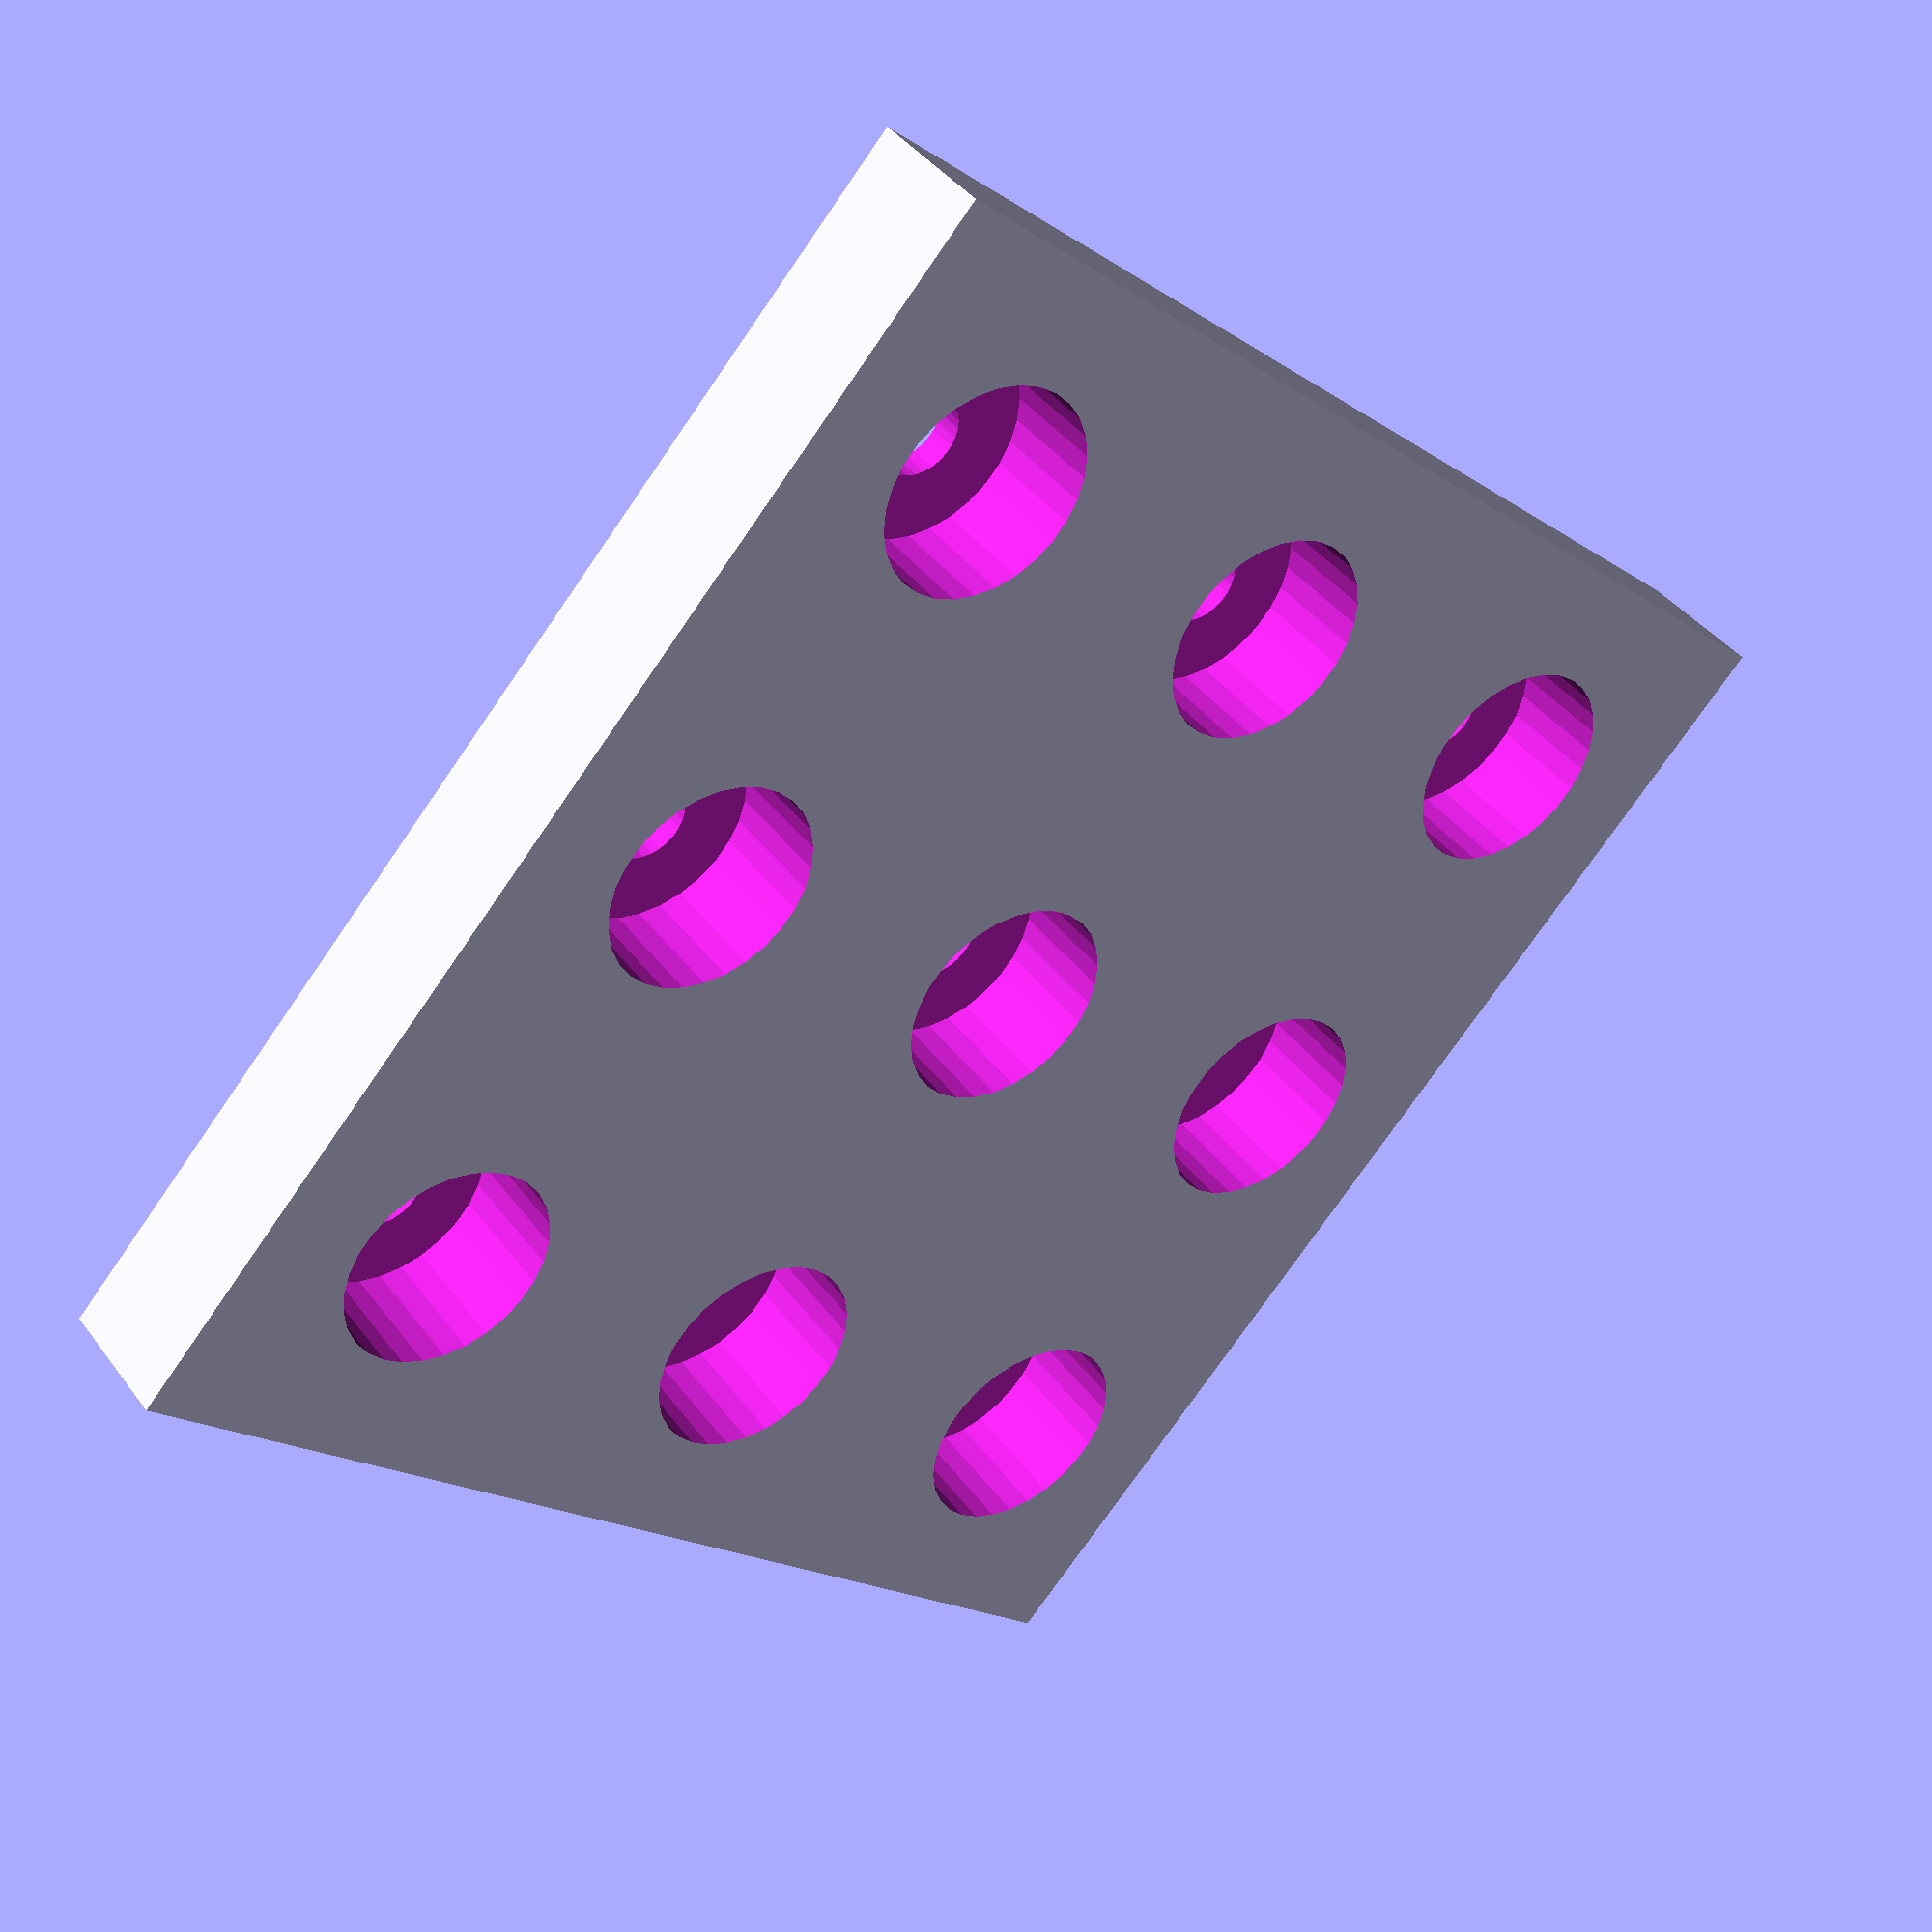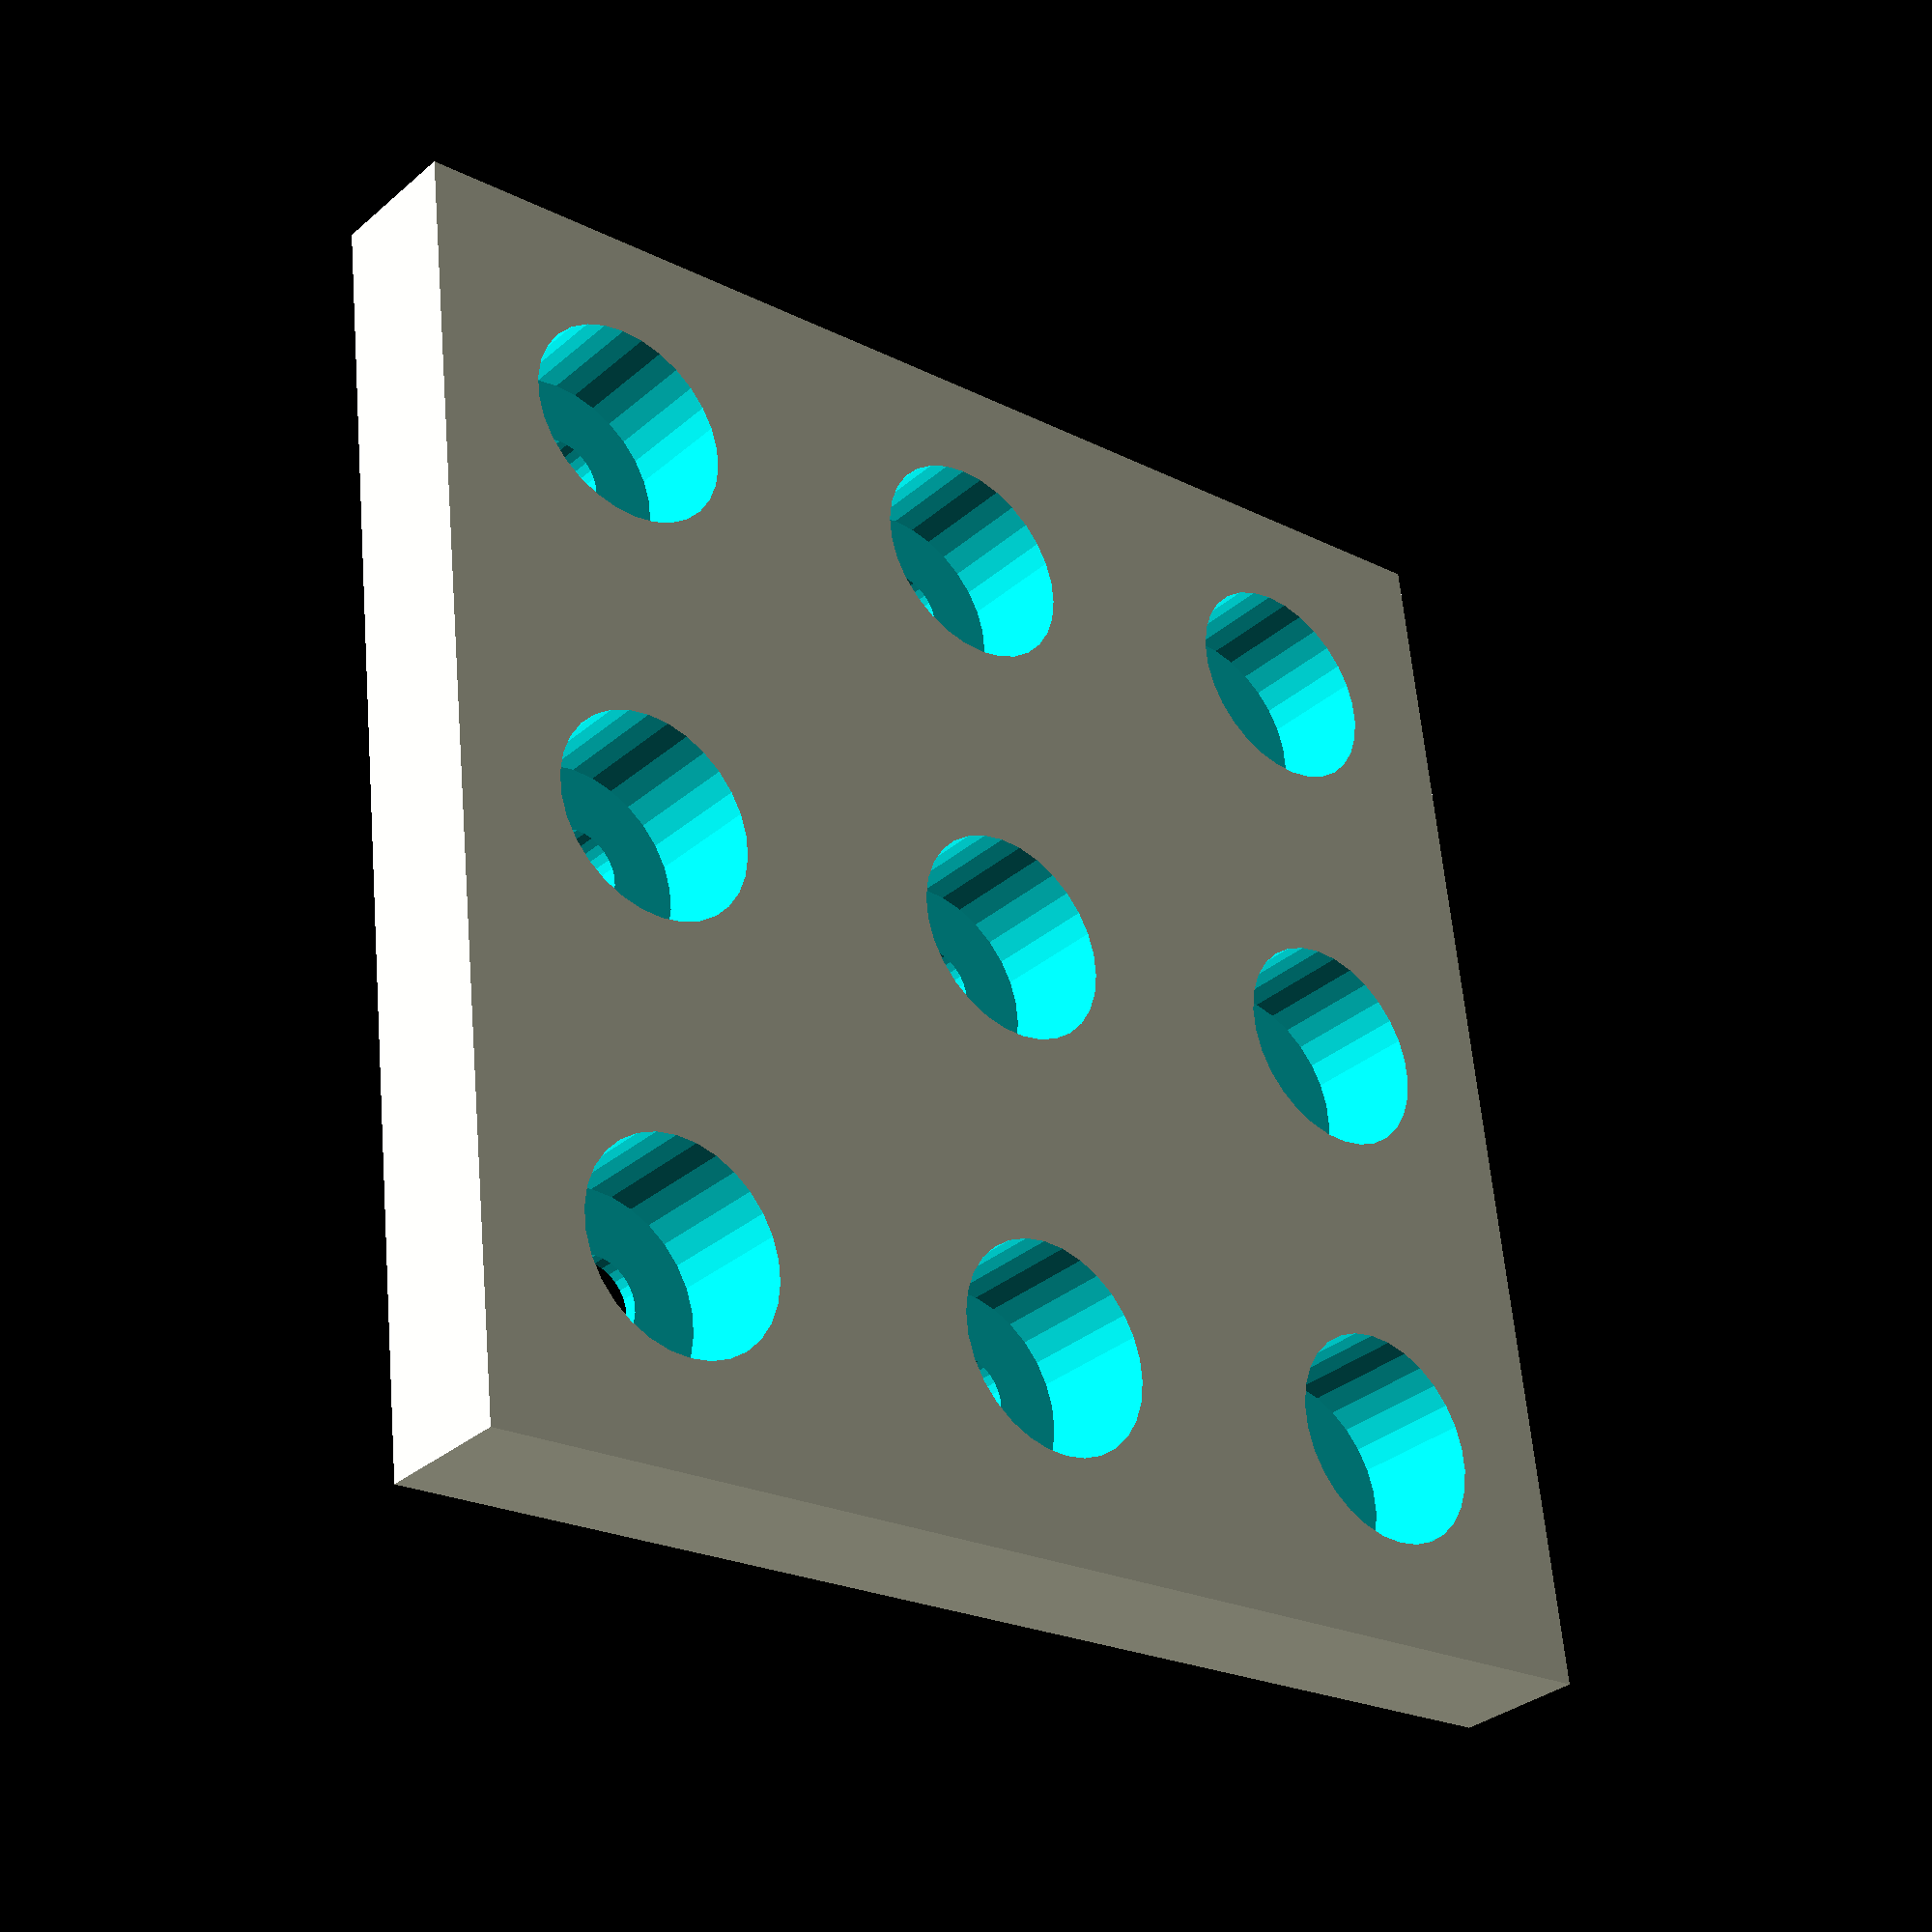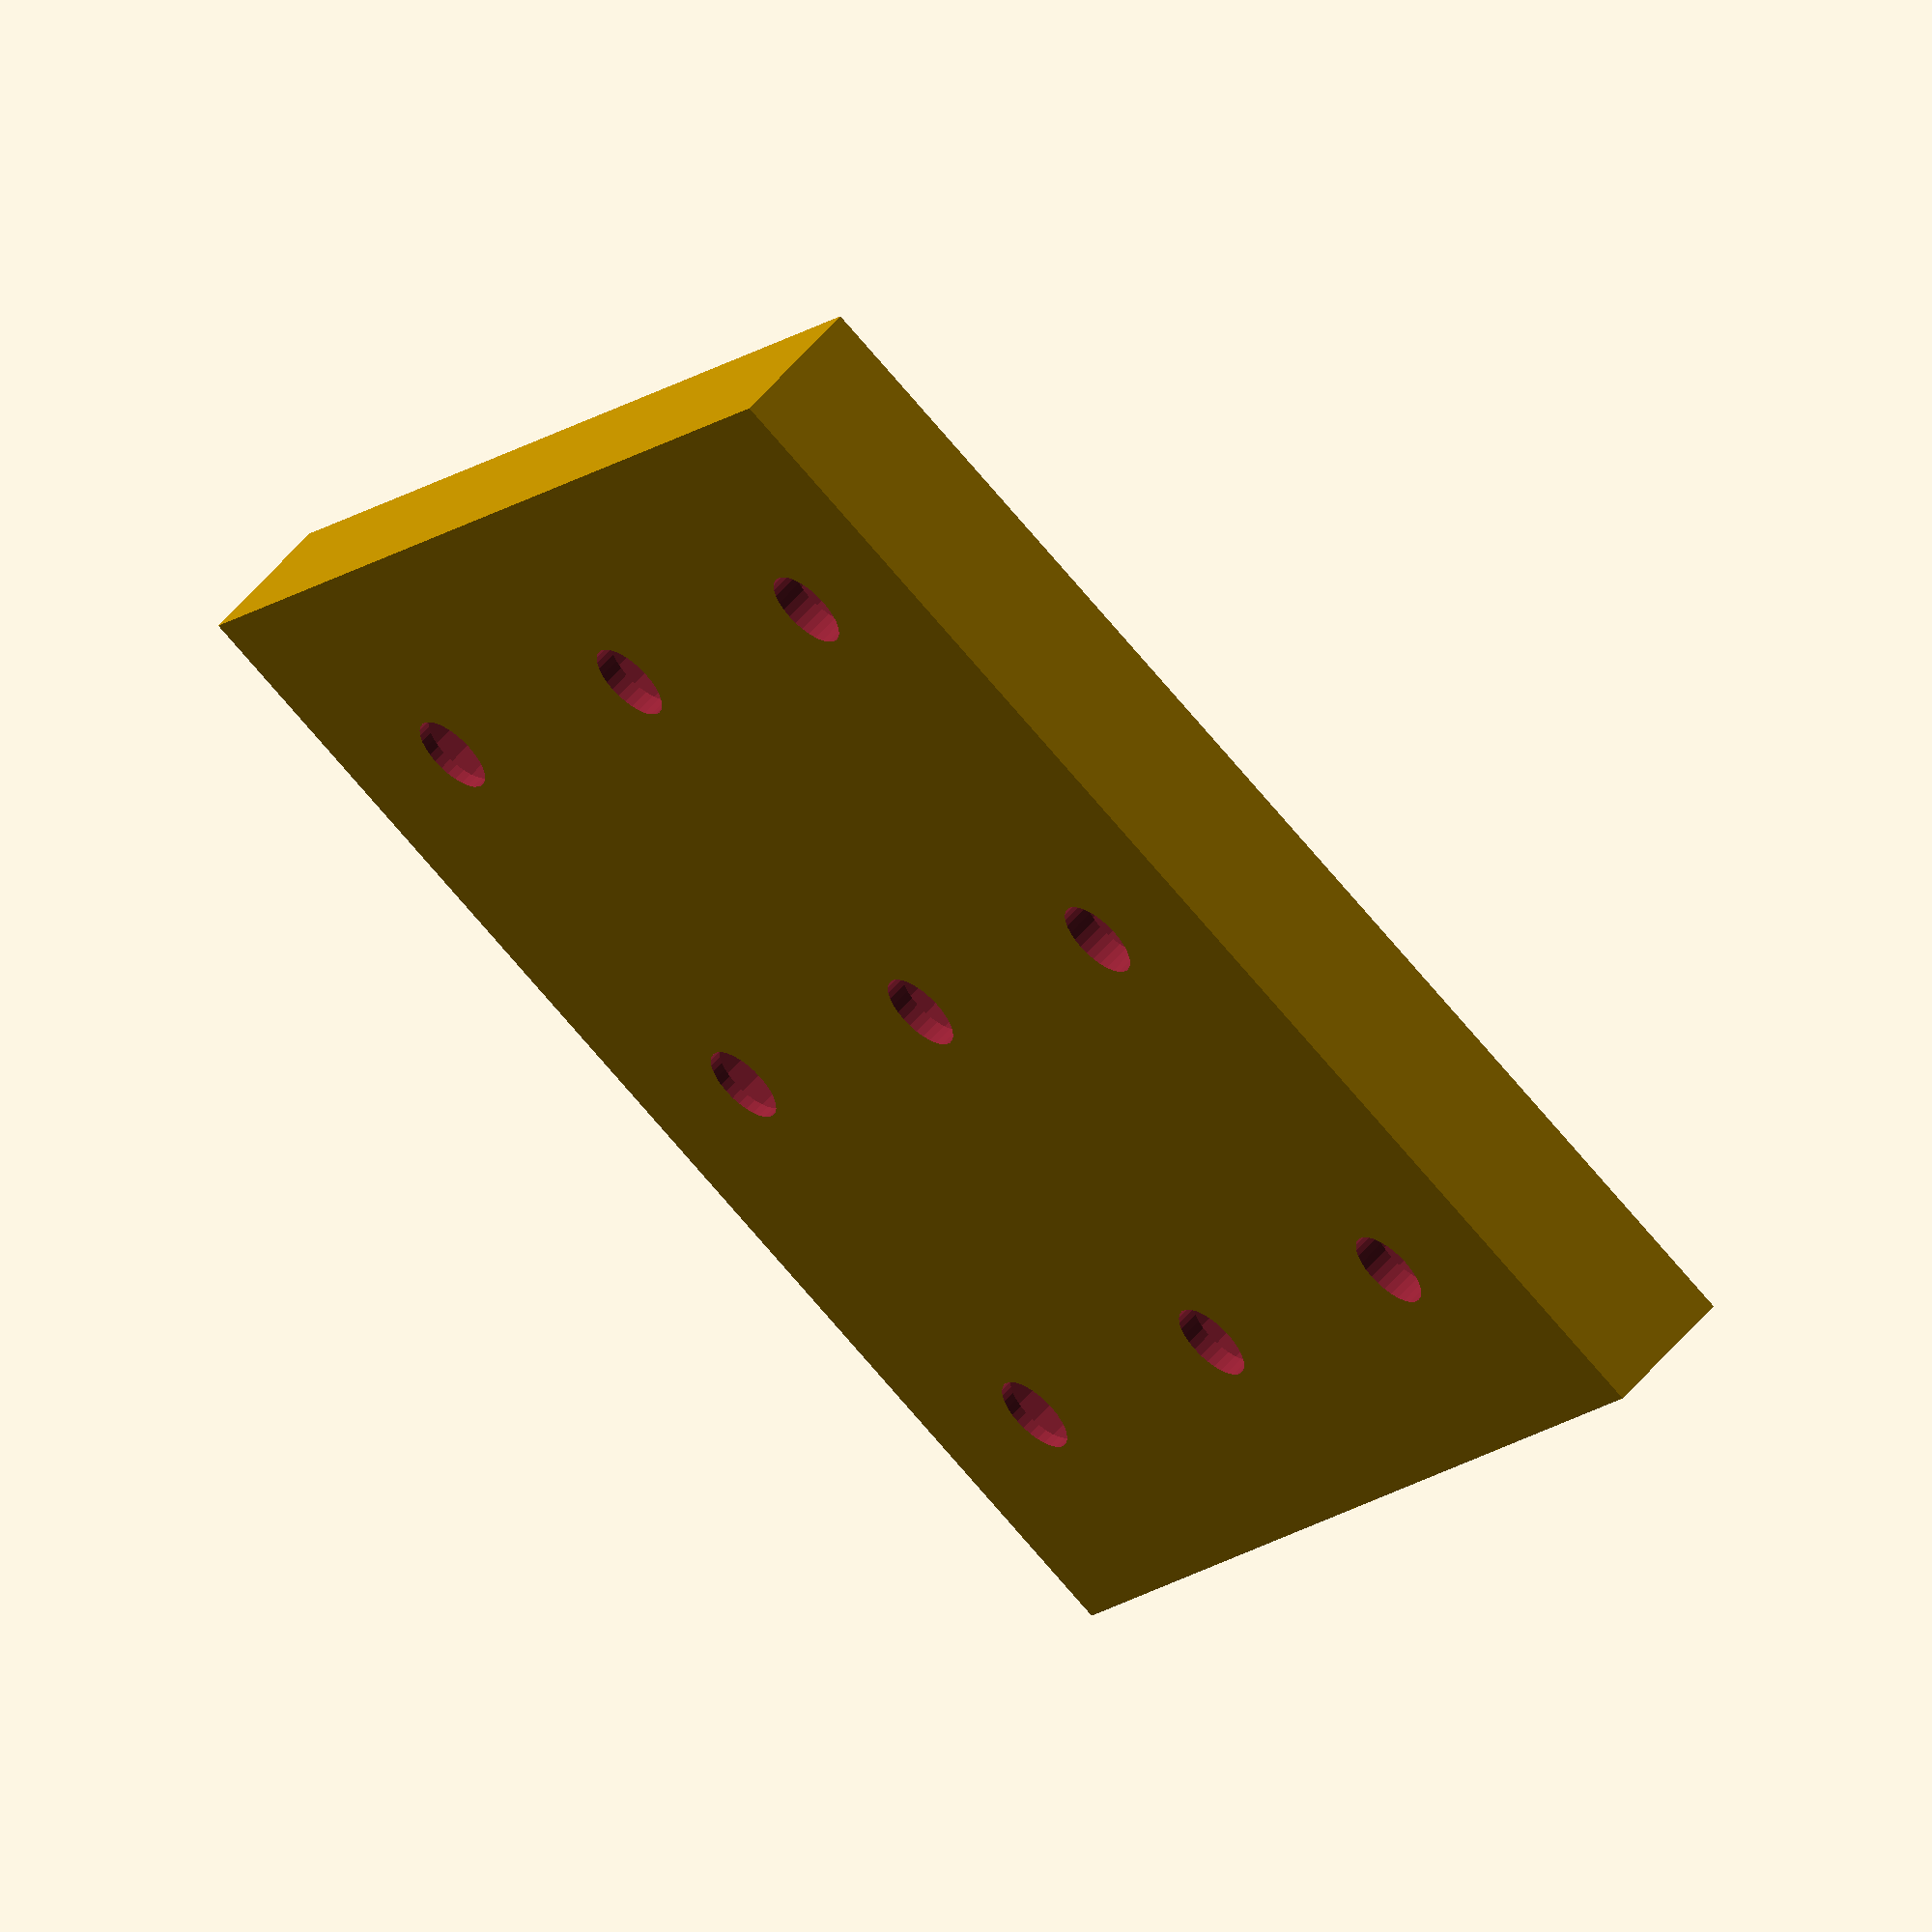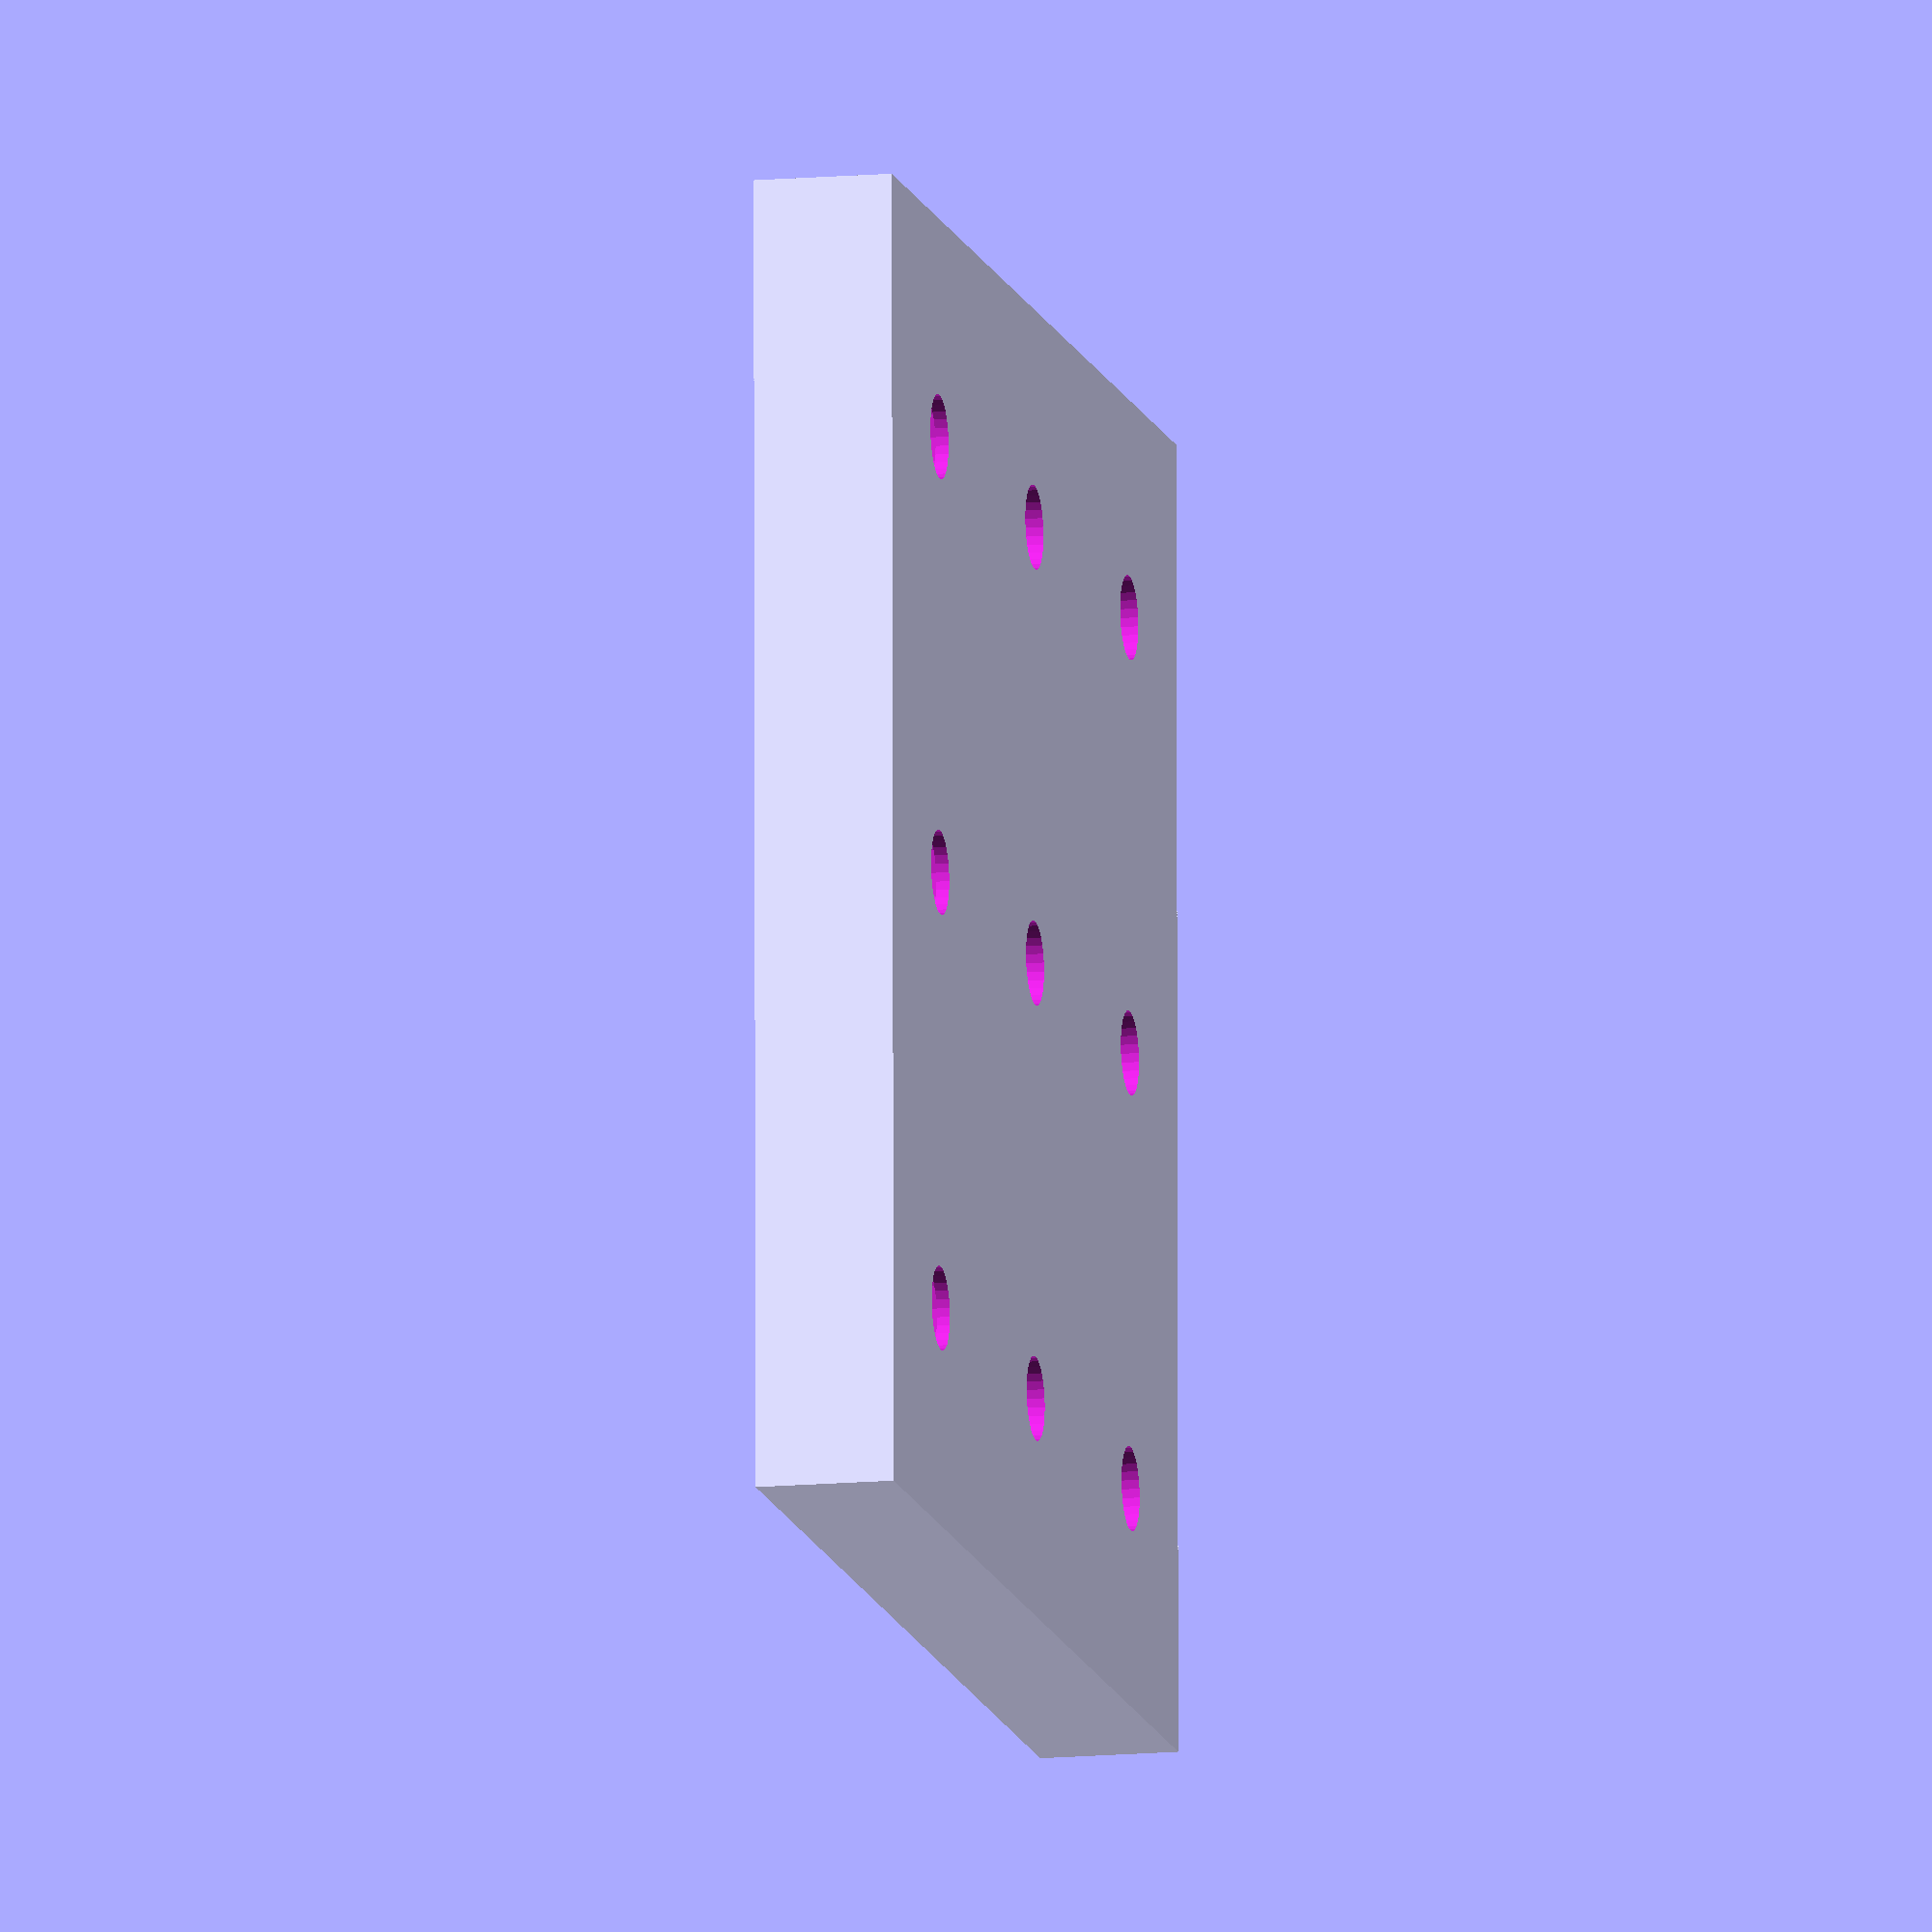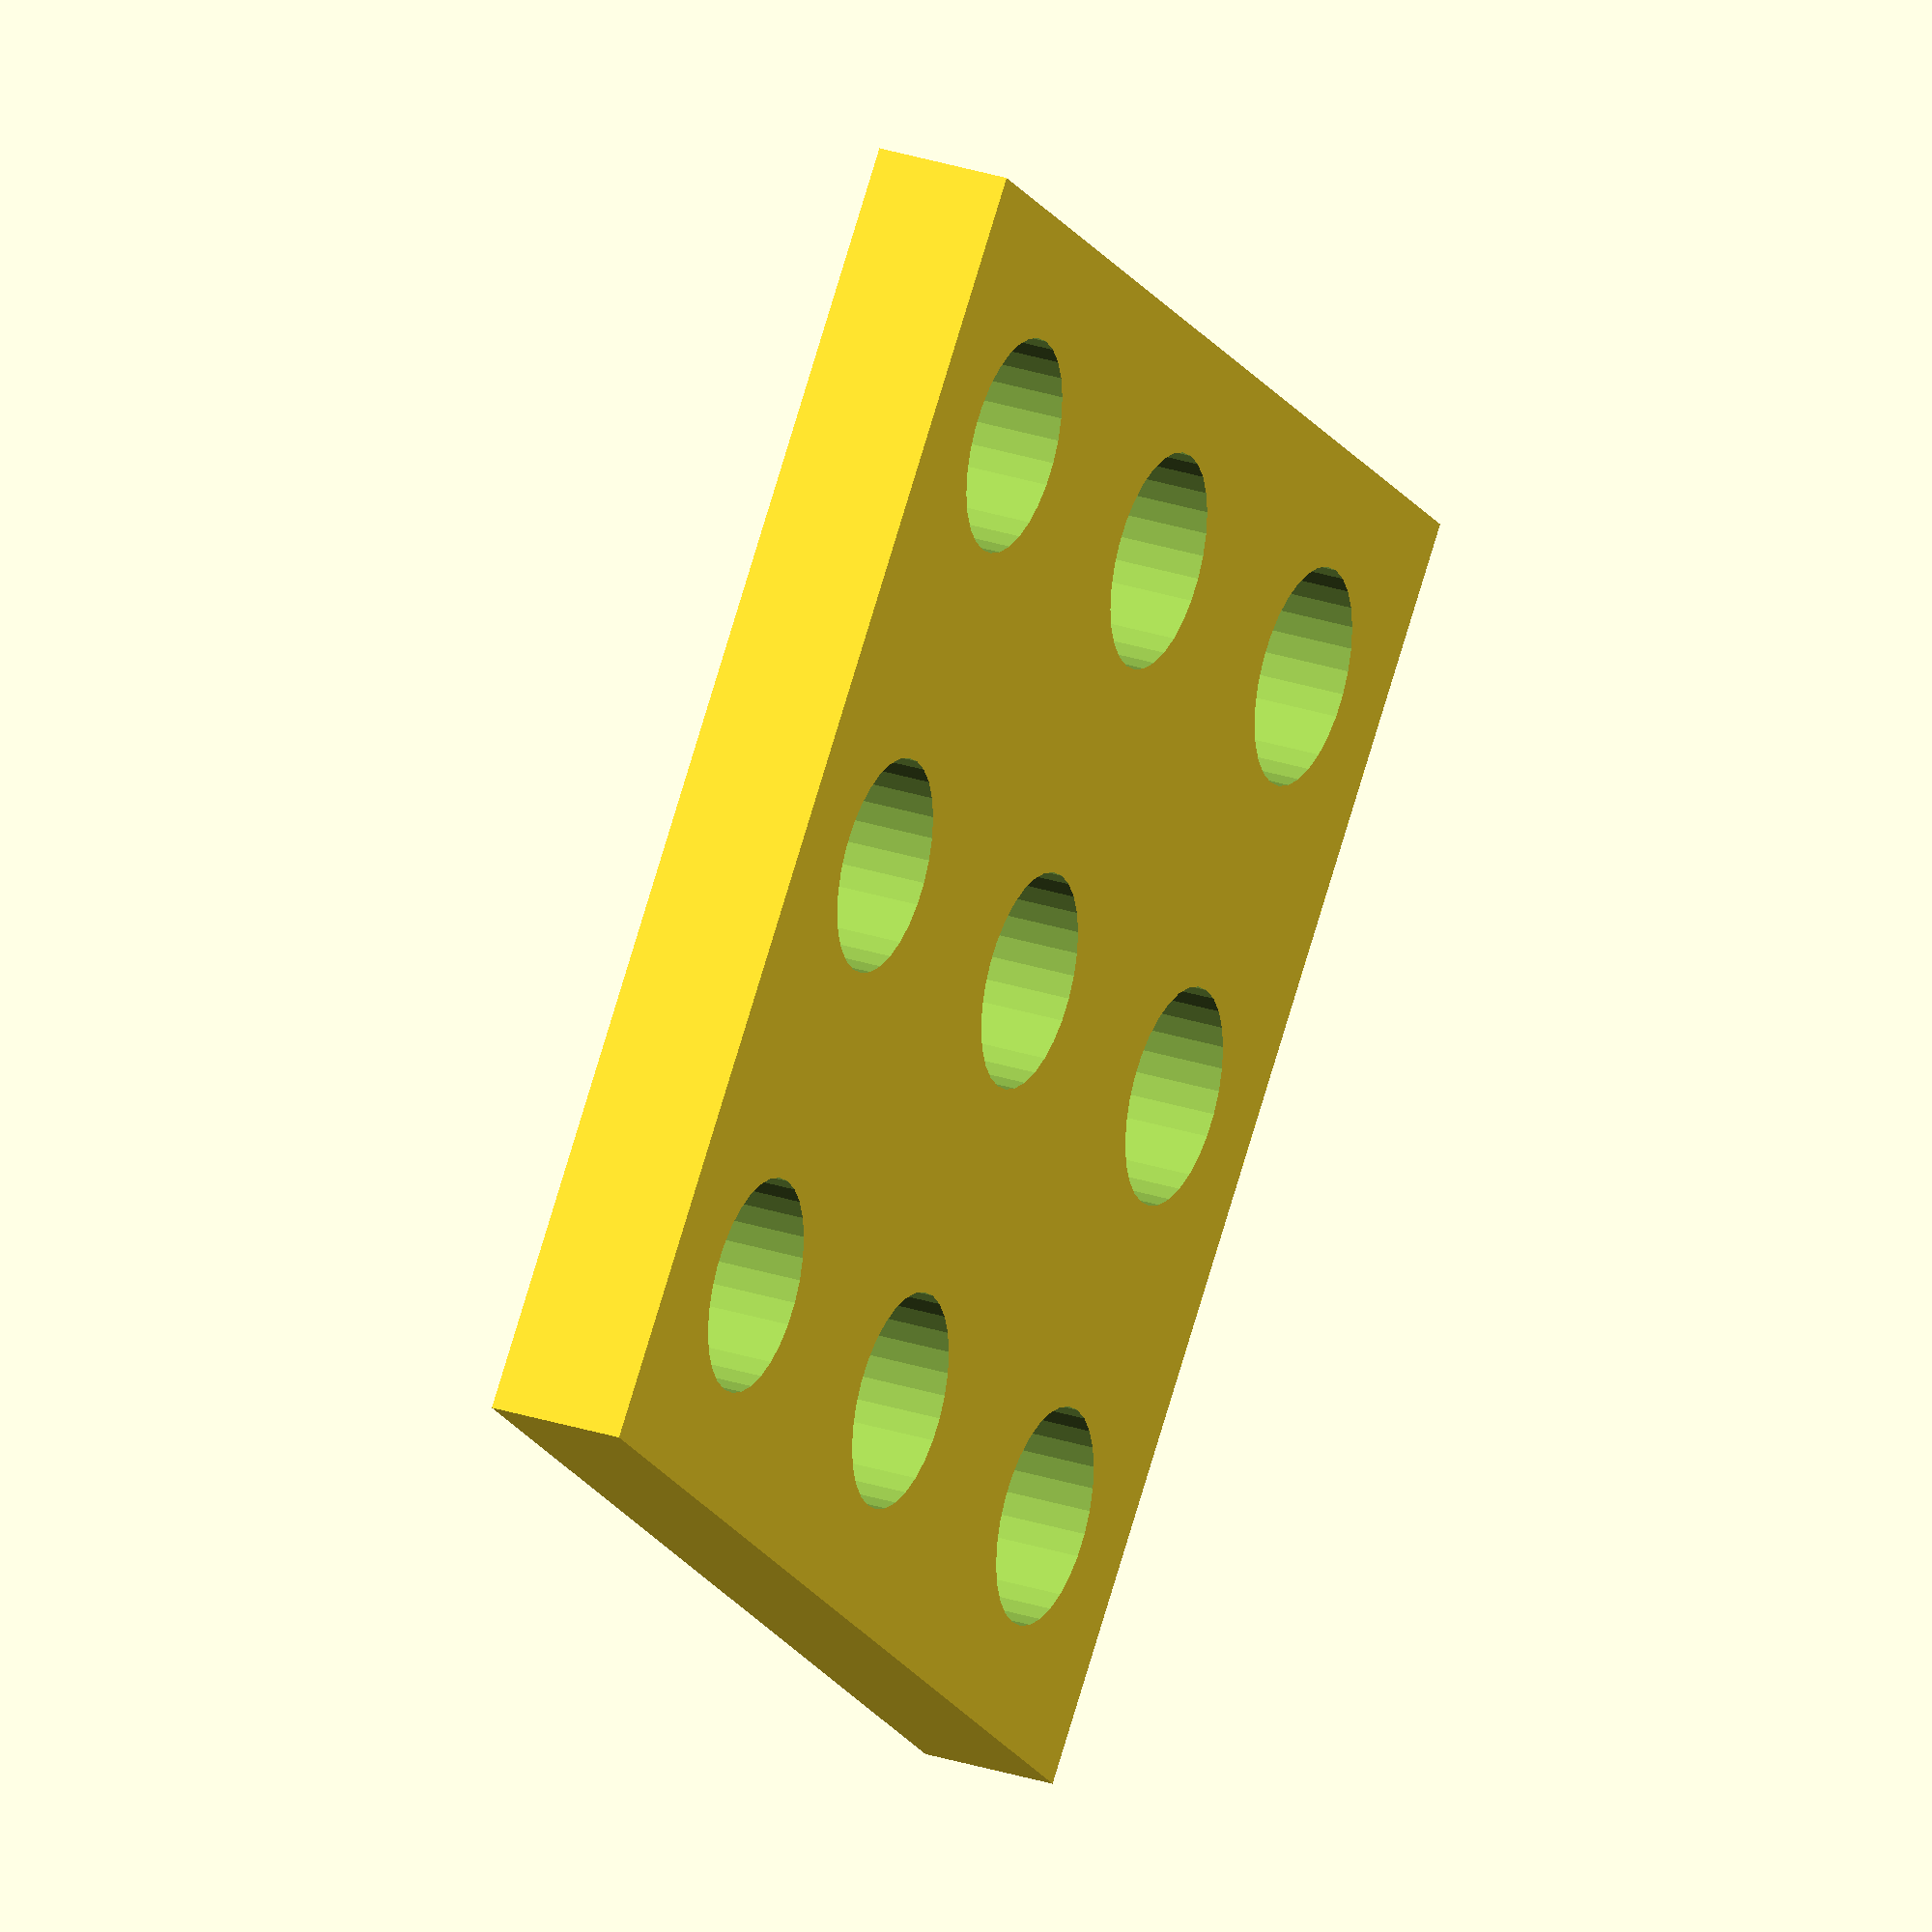
<openscad>

$fn = 30;

module magnet_test(hole_height, hole_diameter, height_step, diameter_step) {
    width_depth = hole_diameter * 6;
    height = hole_height + height_step + .3;
    
    module tester() {
        cube([width_depth, width_depth, height]);
    }
    
    module magnet_holes() {
        for (i = [-1 : 1 : 1]) {
            for (j = [-1 : 1 : 1]) {
                current_hole_height = hole_height + i * height_step;
                current_hole_diameter = hole_diameter + j * diameter_step;
                hole_x = width_depth/3*(i+1)+hole_diameter;
                hole_y = width_depth/3*(j+1)+hole_diameter;
                echo(str(hole_x, ",", hole_y, " h: ", current_hole_height, " dia: ", current_hole_diameter));
                translate([hole_x, hole_y, height-current_hole_height+.01])
                    cylinder(h = current_hole_height, d = current_hole_diameter, center = false);
                translate([hole_x, hole_y, -.2])
                    cylinder(h = height+.02, d = 2, center = false);


             }
         }
    }
    difference() {
        tester();
        magnet_holes();
    }

}


//magnet_test(3, 5.55, .2, .05);
//magnet_test(2.4, 5.40, .2, .05);
//magnet_test(2.8, 5.30, .2, .05);

// winner is 2.8 or 3.0, 5.30

//after EM tuning -- start with measured magnet size + padding
magnet_test(2.8, 5.2, .2, .05);

// 2.6, 5.2 at .24 layer hight
</openscad>
<views>
elev=318.9 azim=132.8 roll=326.7 proj=p view=solid
elev=212.7 azim=263.4 roll=220.5 proj=p view=wireframe
elev=301.6 azim=58.7 roll=220.1 proj=o view=solid
elev=12.4 azim=0.4 roll=102.3 proj=o view=wireframe
elev=151.1 azim=311.8 roll=244.2 proj=o view=solid
</views>
